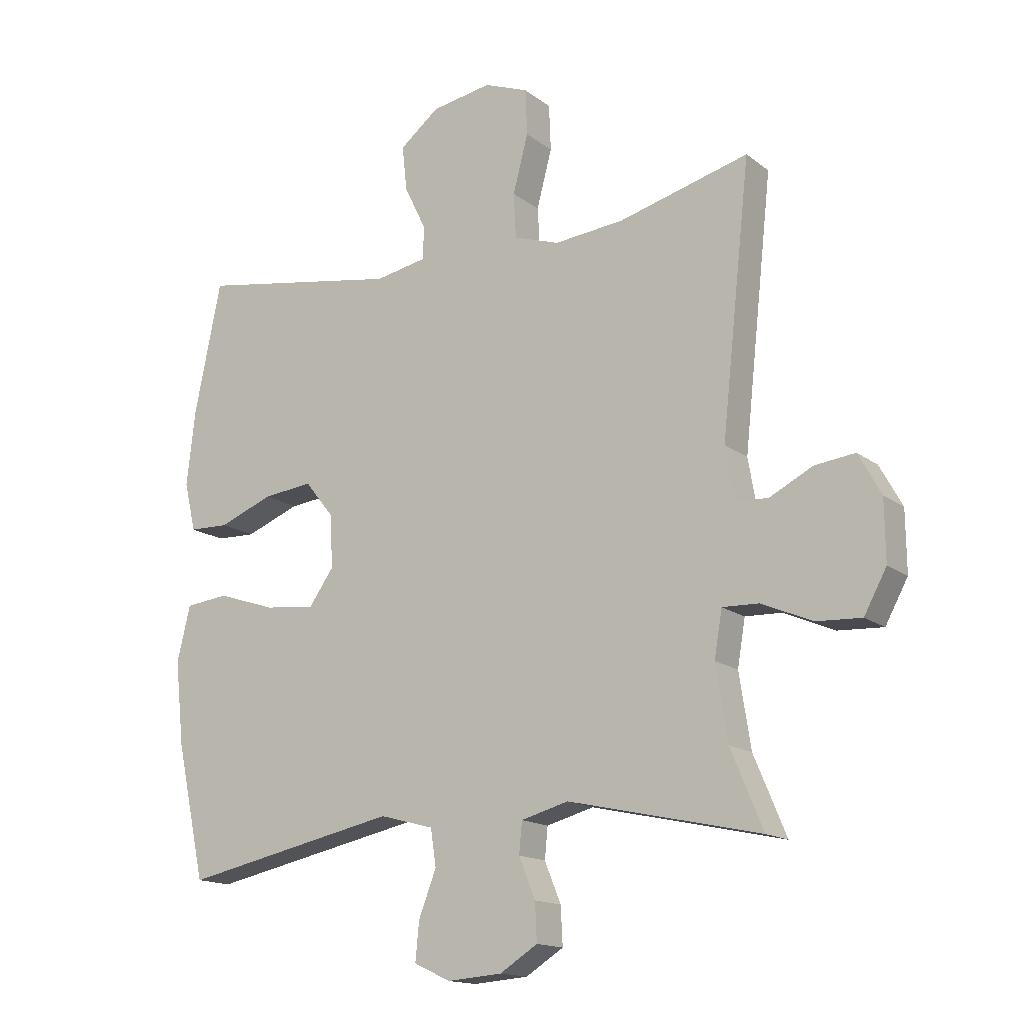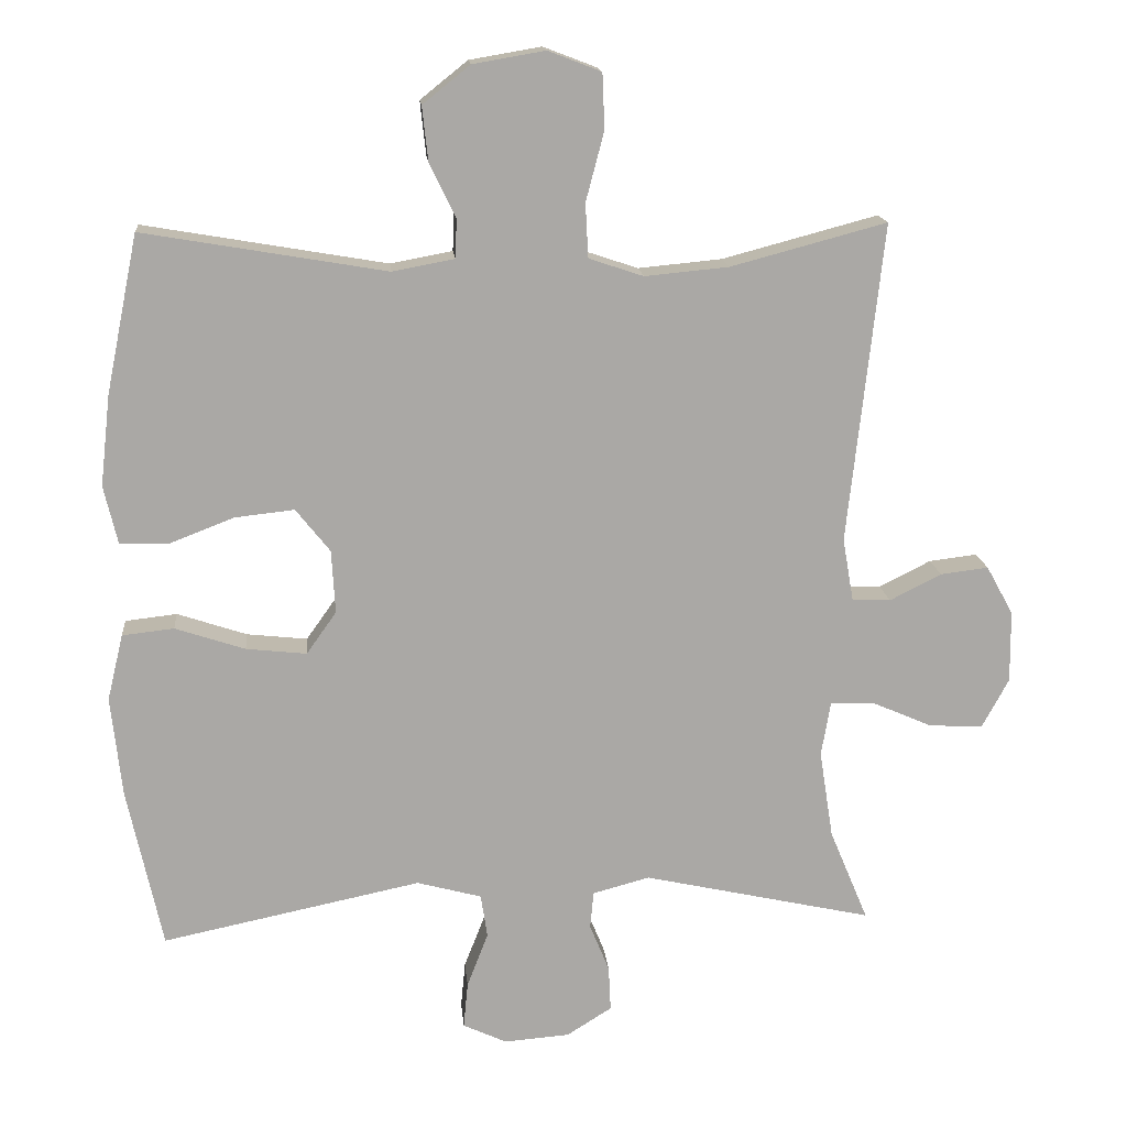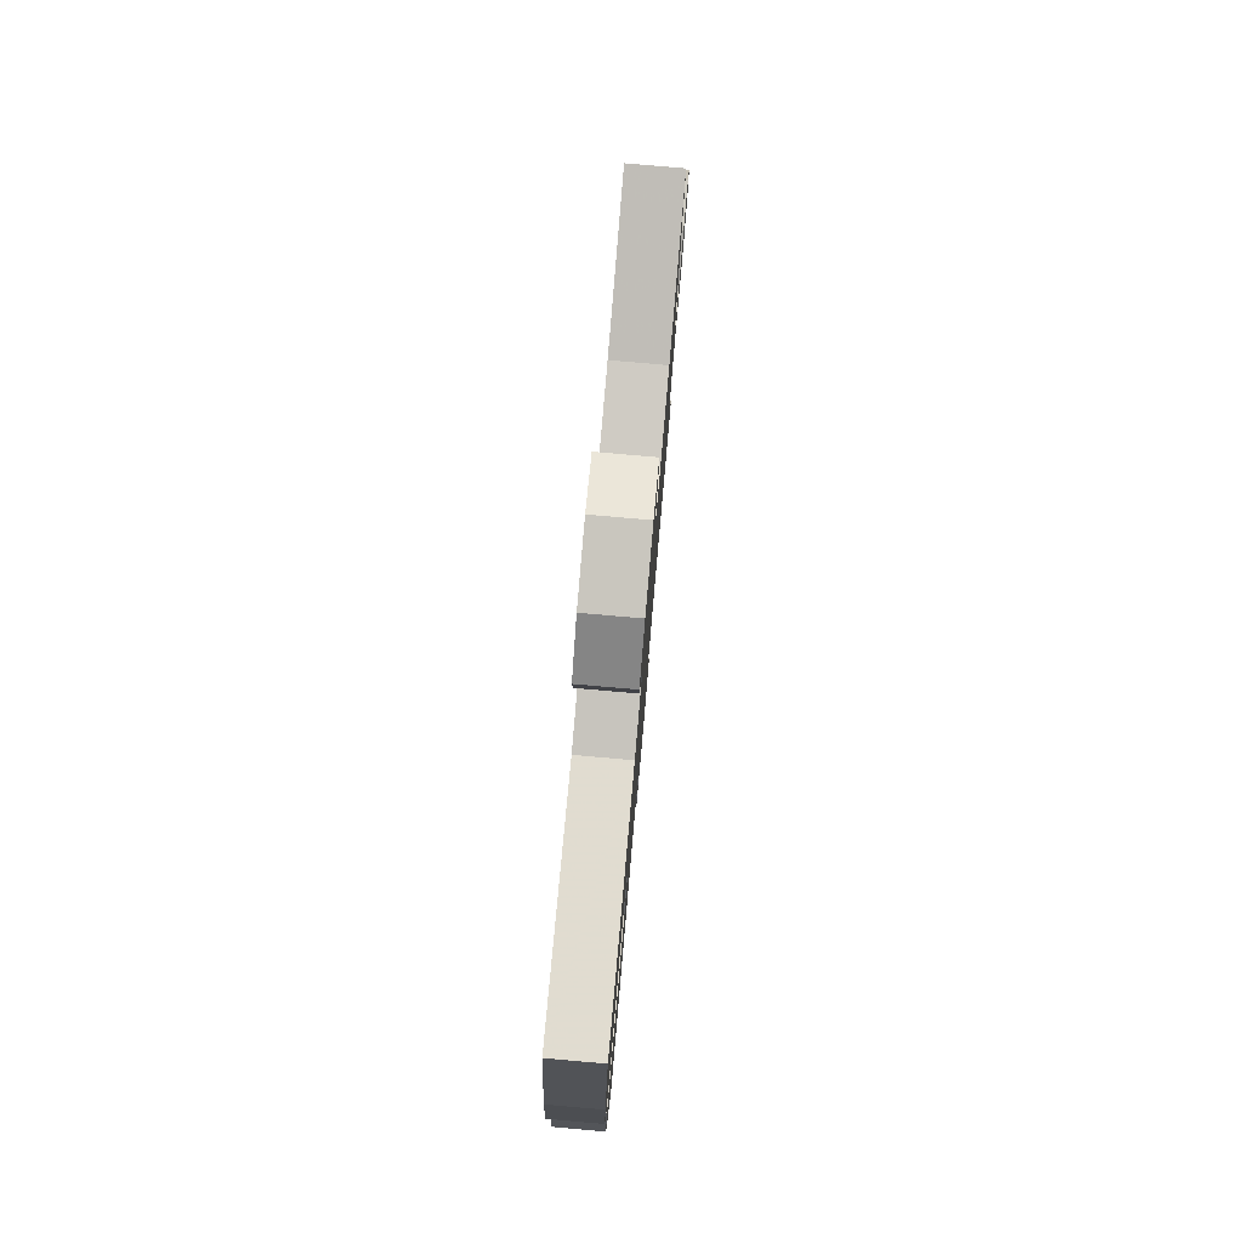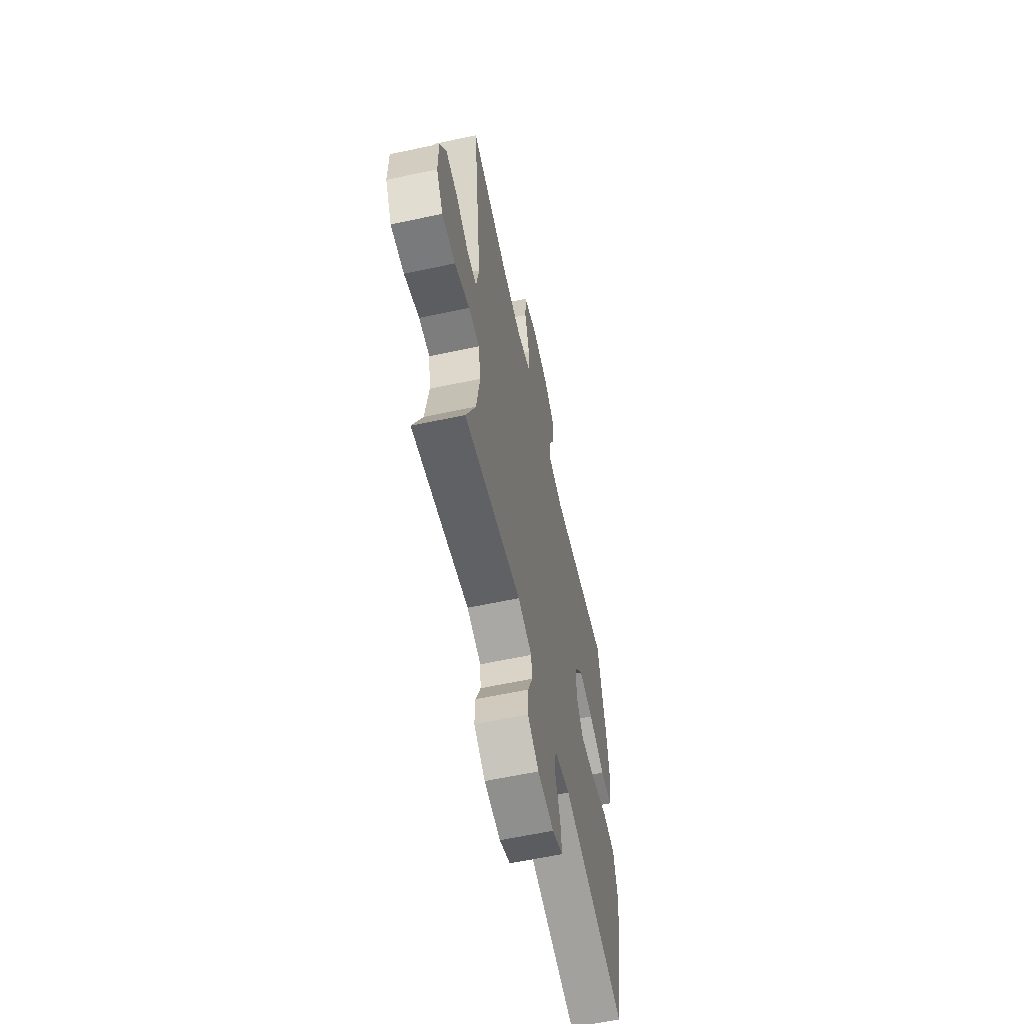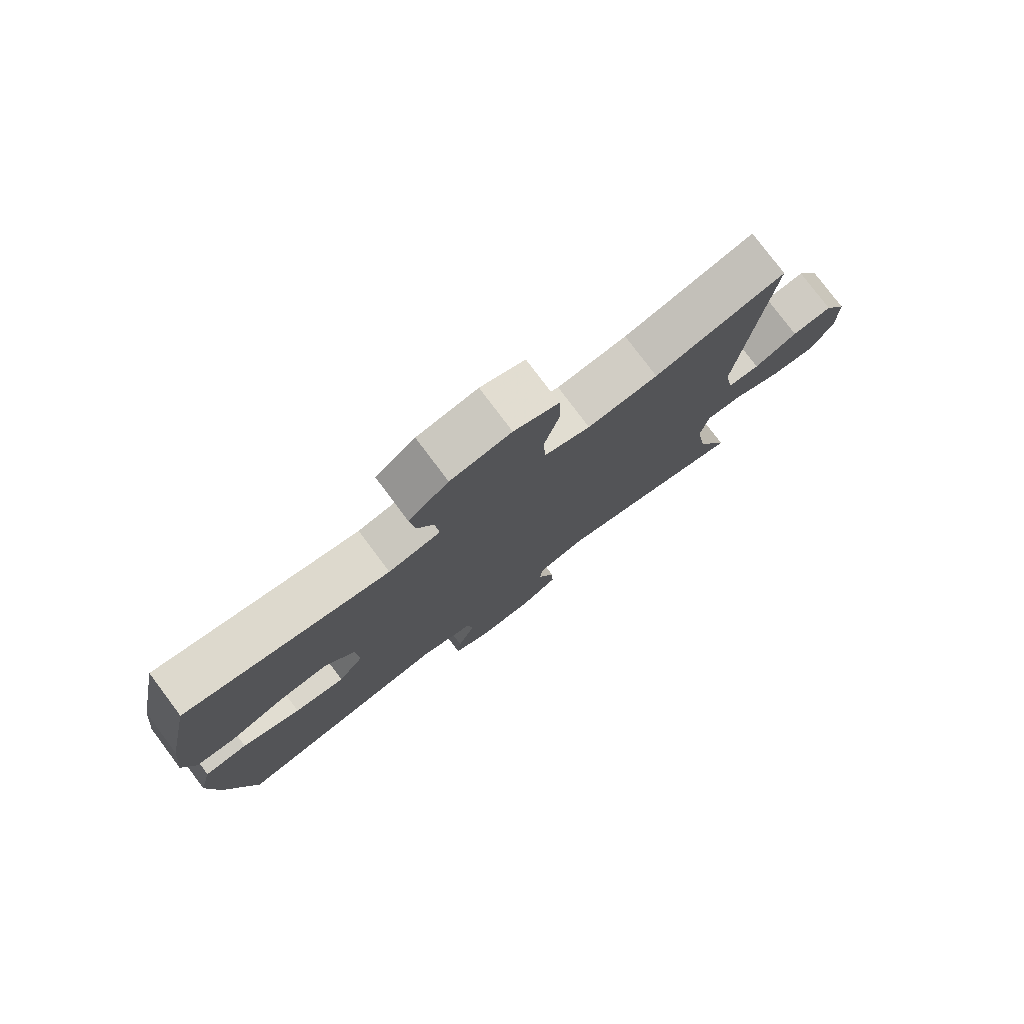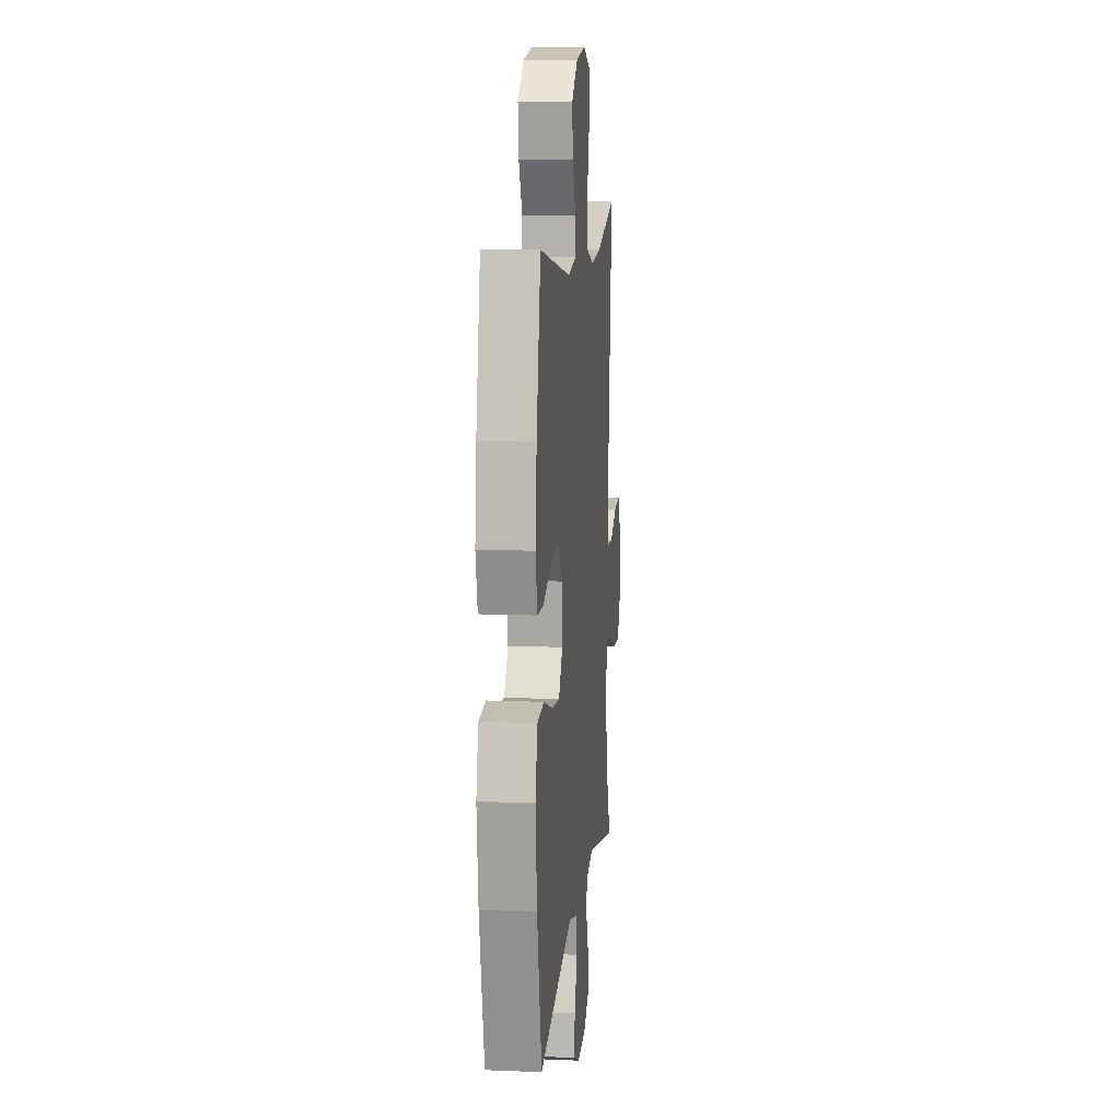
<metadata>
{"format":"obj","ext":"obj","renderer":"f3d","projection":"perspective","resolution":1024,"background":"white","views":[{"elev":-15.3,"azim":33.0,"up":"+Z"},{"elev":15.3,"azim":-5.2,"up":"+Z"},{"elev":79.3,"azim":-85.0,"up":"+Z"},{"elev":-60.9,"azim":102.3,"up":"+Z"},{"elev":78.4,"azim":-36.9,"up":"+Z"},{"elev":11.0,"azim":-84.2,"up":"+Z"}]}
</metadata>
<code>
v -0.5 0.07 0.5
v -0.166 0.07 0.443
v -0.081 0.07 0.459
v -0.079 0.07 0.513
v -0.115 0.07 0.587
v -0.123 0.07 0.661
v -0.058 0.07 0.713
v 0.041 0.07 0.73
v 0.114 0.07 0.702
v 0.117 0.07 0.626
v 0.092 0.07 0.531
v 0.096 0.07 0.457
v 0.171 0.07 0.432
v 0.286 0.07 0.443
v 0.5 0.07 0.5
v 0.452 0.07 0.061
v 0.467 0.07 -0.026
v 0.52 0.07 -0.028
v 0.591 0.07 0.008
v 0.657 0.07 0.016
v 0.694 0.07 -0.051
v 0.695 0.07 -0.15
v 0.658 0.07 -0.218
v 0.584 0.07 -0.214
v 0.501 0.07 -0.178
v 0.441 0.07 -0.176
v 0.428 0.07 -0.252
v 0.447 0.07 -0.373
v 0.5 0.07 -0.5
v 0.184 0.07 -0.43
v 0.106 0.07 -0.451
v 0.101 0.07 -0.502
v 0.128 0.07 -0.568
v 0.131 0.07 -0.63
v 0.069 0.07 -0.669
v -0.021 0.07 -0.676
v -0.081 0.07 -0.648
v -0.075 0.07 -0.585
v -0.046 0.07 -0.51
v -0.055 0.07 -0.45
v -0.144 0.07 -0.426
v -0.5 0.07 -0.5
v -0.548 0.07 -0.279
v -0.563 0.07 -0.141
v -0.541 0.07 -0.05
v -0.47 0.07 -0.042
v -0.374 0.07 -0.074
v -0.291 0.07 -0.083
v -0.25 0.07 -0.025
v -0.255 0.07 0.062
v -0.302 0.07 0.121
v -0.384 0.07 0.112
v -0.474 0.07 0.077
v -0.539 0.07 0.079
v -0.558 0.07 0.159
v -0.544 0.07 0.284
v -0.5 0 0.5
v -0.166 0 0.443
v -0.081 0 0.459
v -0.079 0 0.513
v -0.115 0 0.587
v -0.123 0 0.661
v -0.058 0 0.713
v 0.041 0 0.73
v 0.114 0 0.702
v 0.117 0 0.626
v 0.092 0 0.531
v 0.096 0 0.457
v 0.171 0 0.432
v 0.286 0 0.443
v 0.5 0 0.5
v 0.452 0 0.061
v 0.467 0 -0.026
v 0.52 0 -0.028
v 0.591 0 0.008
v 0.657 0 0.016
v 0.694 0 -0.051
v 0.695 0 -0.15
v 0.658 0 -0.218
v 0.584 0 -0.214
v 0.501 0 -0.178
v 0.441 0 -0.176
v 0.428 0 -0.252
v 0.447 0 -0.373
v 0.5 0 -0.5
v 0.184 0 -0.43
v 0.106 0 -0.451
v 0.101 0 -0.502
v 0.128 0 -0.568
v 0.131 0 -0.63
v 0.069 0 -0.669
v -0.021 0 -0.676
v -0.081 0 -0.648
v -0.075 0 -0.585
v -0.046 0 -0.51
v -0.055 0 -0.45
v -0.144 0 -0.426
v -0.5 0 -0.5
v -0.548 0 -0.279
v -0.563 0 -0.141
v -0.541 0 -0.05
v -0.47 0 -0.042
v -0.374 0 -0.074
v -0.291 0 -0.083
v -0.25 0 -0.025
v -0.255 0 0.062
v -0.302 0 0.121
v -0.384 0 0.112
v -0.474 0 0.077
v -0.539 0 0.079
v -0.558 0 0.159
v -0.544 0 0.284
f 56 1 2
f 55 56 2
f 54 55 2
f 53 54 2
f 52 53 2
f 51 52 2 3
f 50 51 3
f 49 50 3
f 45 46 47
f 44 45 47
f 43 44 47
f 42 43 47
f 41 42 47
f 40 41 47 48
f 37 38 39
f 36 37 39
f 35 36 39
f 34 35 39
f 33 34 39
f 32 33 39
f 31 32 39 40
f 40 48 49
f 31 40 49
f 30 31 49
f 23 24 25
f 22 23 25
f 21 22 25
f 20 21 25
f 19 20 25
f 18 19 25
f 17 18 25 26
f 16 17 26
f 14 15 16
f 16 26 27
f 14 16 27
f 13 14 27
f 9 10 11
f 8 9 11
f 7 8 11
f 6 7 11
f 5 6 11
f 4 5 11
f 3 4 11 12
f 49 3 12
f 30 49 12
f 29 30 12
f 28 29 12
f 12 13 27 28
f 58 57 112
f 58 112 111
f 58 111 110
f 58 110 109
f 58 109 108
f 59 58 108 107
f 59 107 106
f 59 106 105
f 103 102 101
f 103 101 100
f 103 100 99
f 103 99 98
f 103 98 97
f 104 103 97 96
f 95 94 93
f 95 93 92
f 95 92 91
f 95 91 90
f 95 90 89
f 95 89 88
f 96 95 88 87
f 105 104 96
f 105 96 87
f 105 87 86
f 81 80 79
f 81 79 78
f 81 78 77
f 81 77 76
f 81 76 75
f 81 75 74
f 82 81 74 73
f 82 73 72
f 72 71 70
f 83 82 72
f 83 72 70
f 83 70 69
f 67 66 65
f 67 65 64
f 67 64 63
f 67 63 62
f 67 62 61
f 67 61 60
f 68 67 60 59
f 68 59 105
f 68 105 86
f 68 86 85
f 68 85 84
f 84 83 69 68
f 1 57 58 2
f 2 58 59 3
f 3 59 60 4
f 4 60 61 5
f 5 61 62 6
f 6 62 63 7
f 7 63 64 8
f 8 64 65 9
f 9 65 66 10
f 10 66 67 11
f 11 67 68 12
f 12 68 69 13
f 13 69 70 14
f 14 70 71 15
f 15 71 72 16
f 16 72 73 17
f 17 73 74 18
f 18 74 75 19
f 19 75 76 20
f 20 76 77 21
f 21 77 78 22
f 22 78 79 23
f 23 79 80 24
f 24 80 81 25
f 25 81 82 26
f 26 82 83 27
f 27 83 84 28
f 28 84 85 29
f 29 85 86 30
f 30 86 87 31
f 31 87 88 32
f 32 88 89 33
f 33 89 90 34
f 34 90 91 35
f 35 91 92 36
f 36 92 93 37
f 37 93 94 38
f 38 94 95 39
f 39 95 96 40
f 40 96 97 41
f 41 97 98 42
f 42 98 99 43
f 43 99 100 44
f 44 100 101 45
f 45 101 102 46
f 46 102 103 47
f 47 103 104 48
f 48 104 105 49
f 49 105 106 50
f 50 106 107 51
f 51 107 108 52
f 52 108 109 53
f 53 109 110 54
f 54 110 111 55
f 55 111 112 56
f 56 112 57 1

</code>
